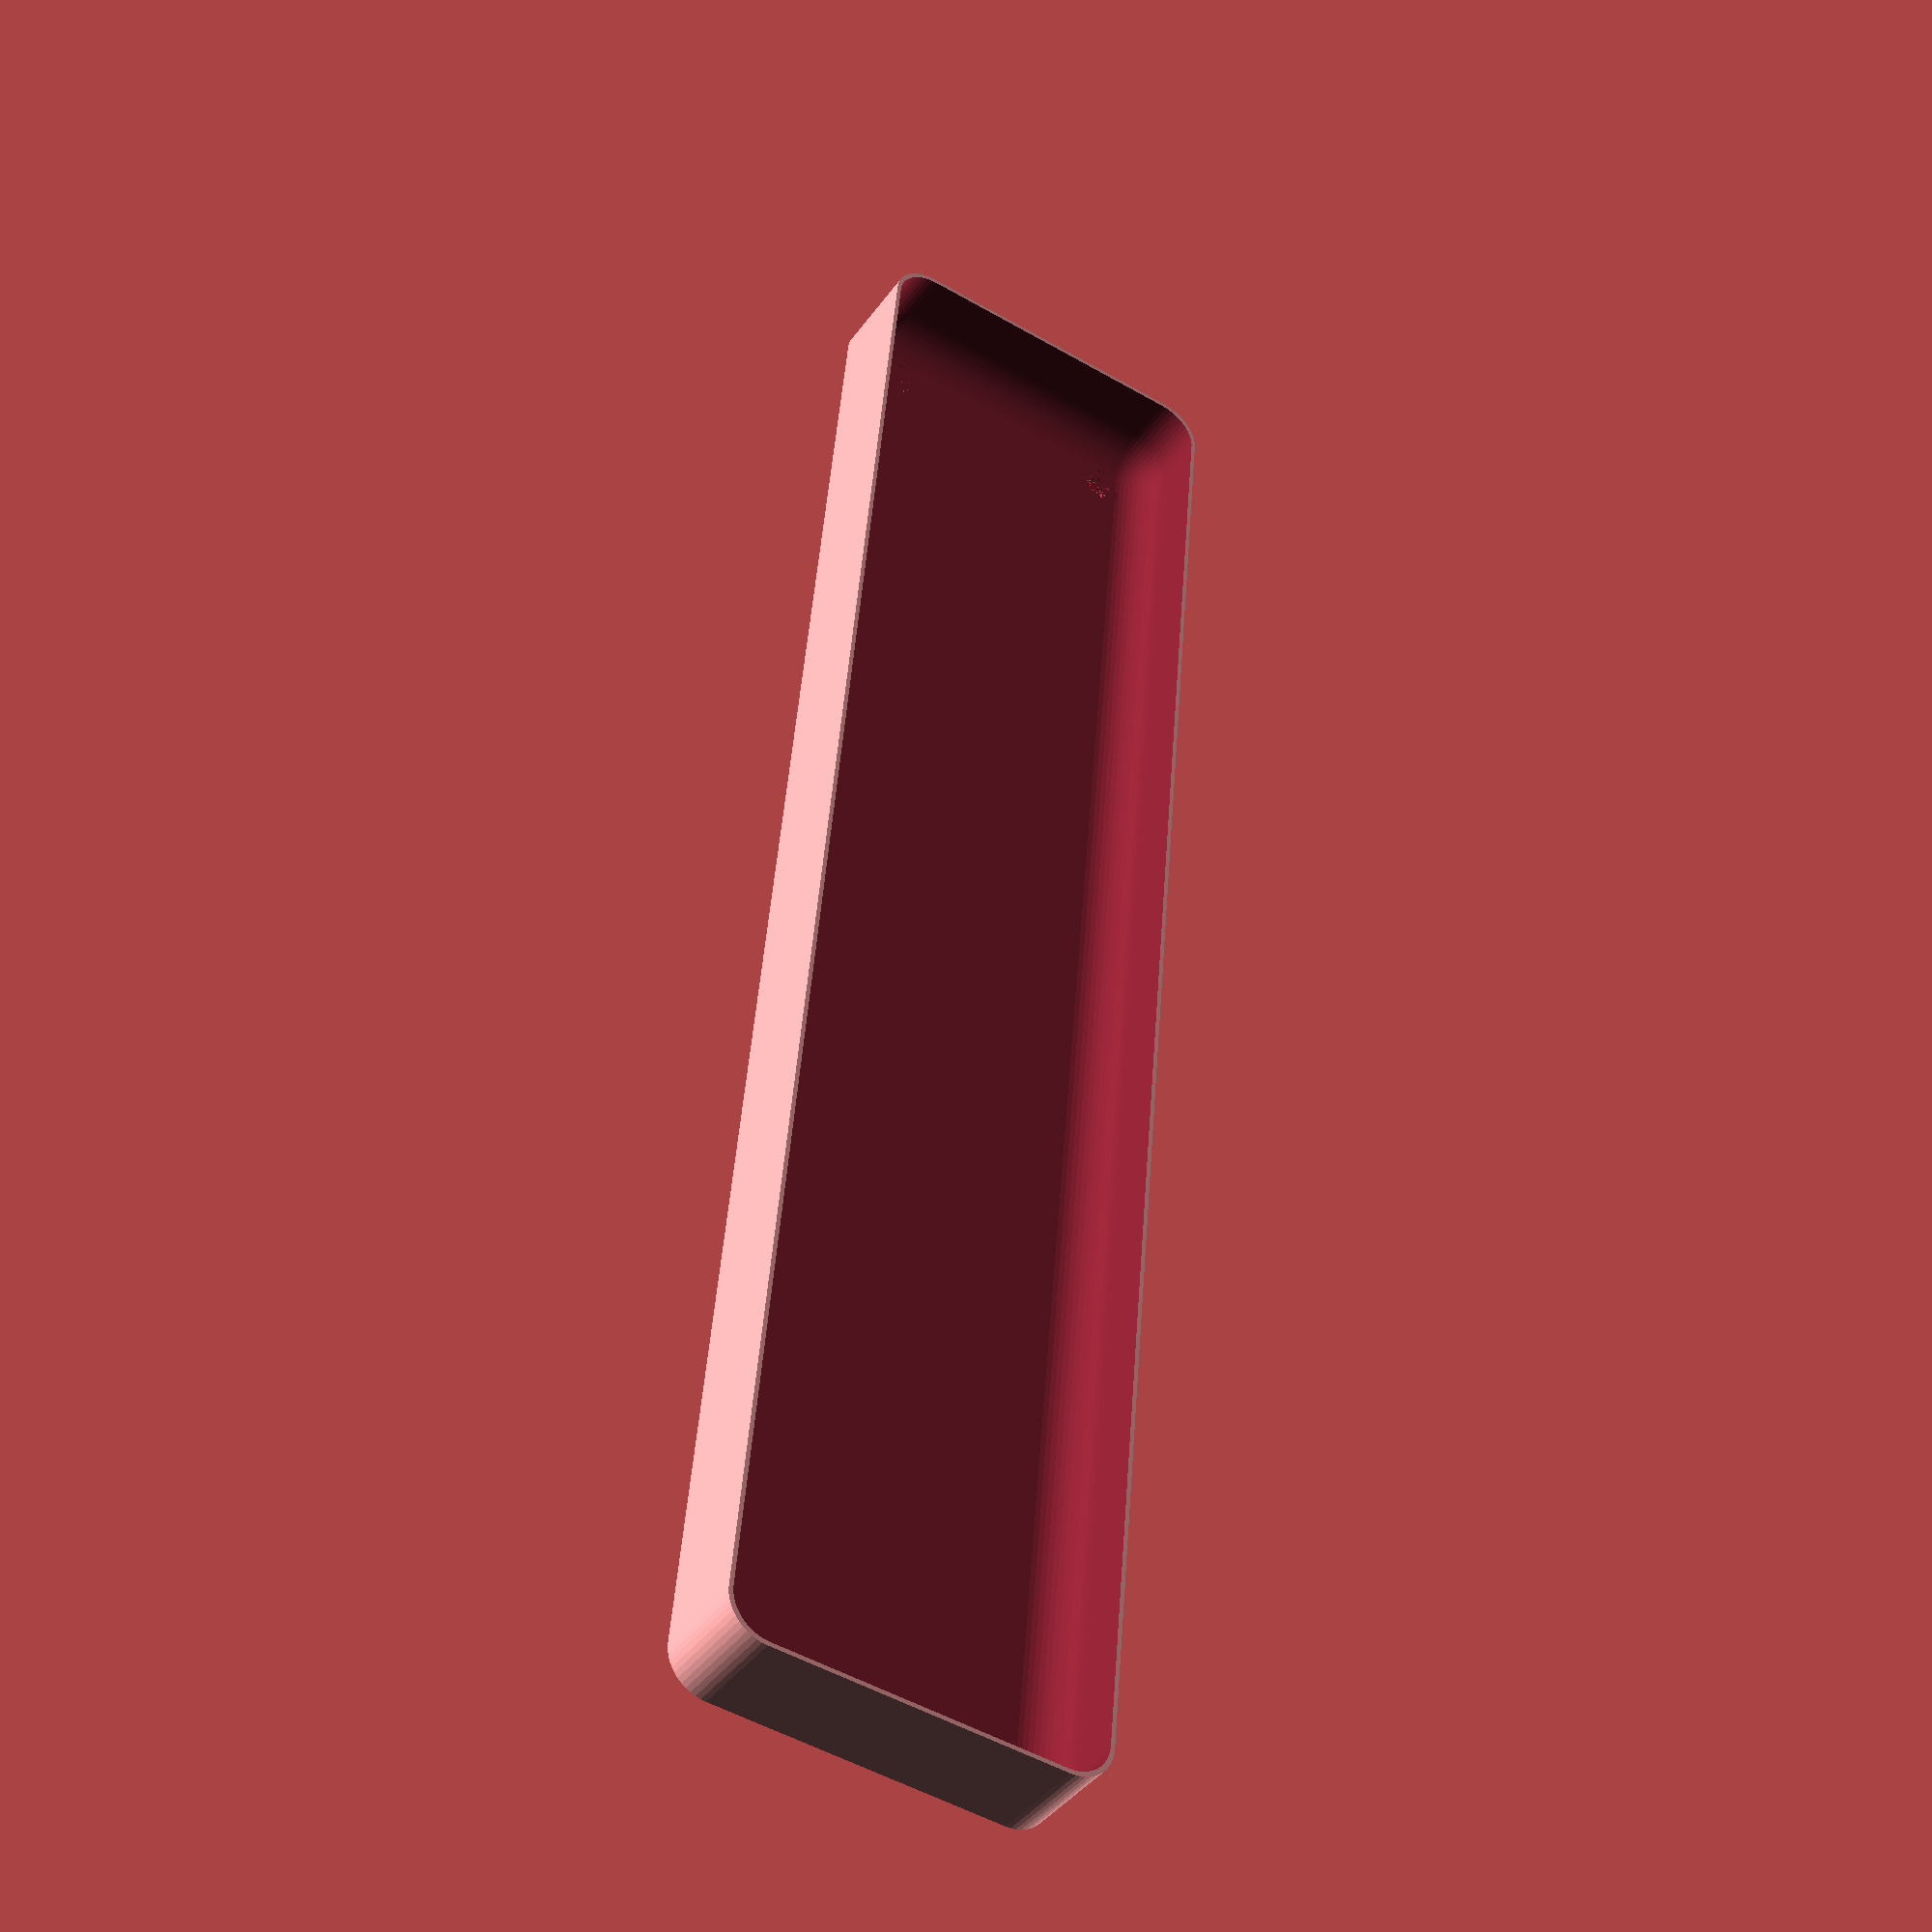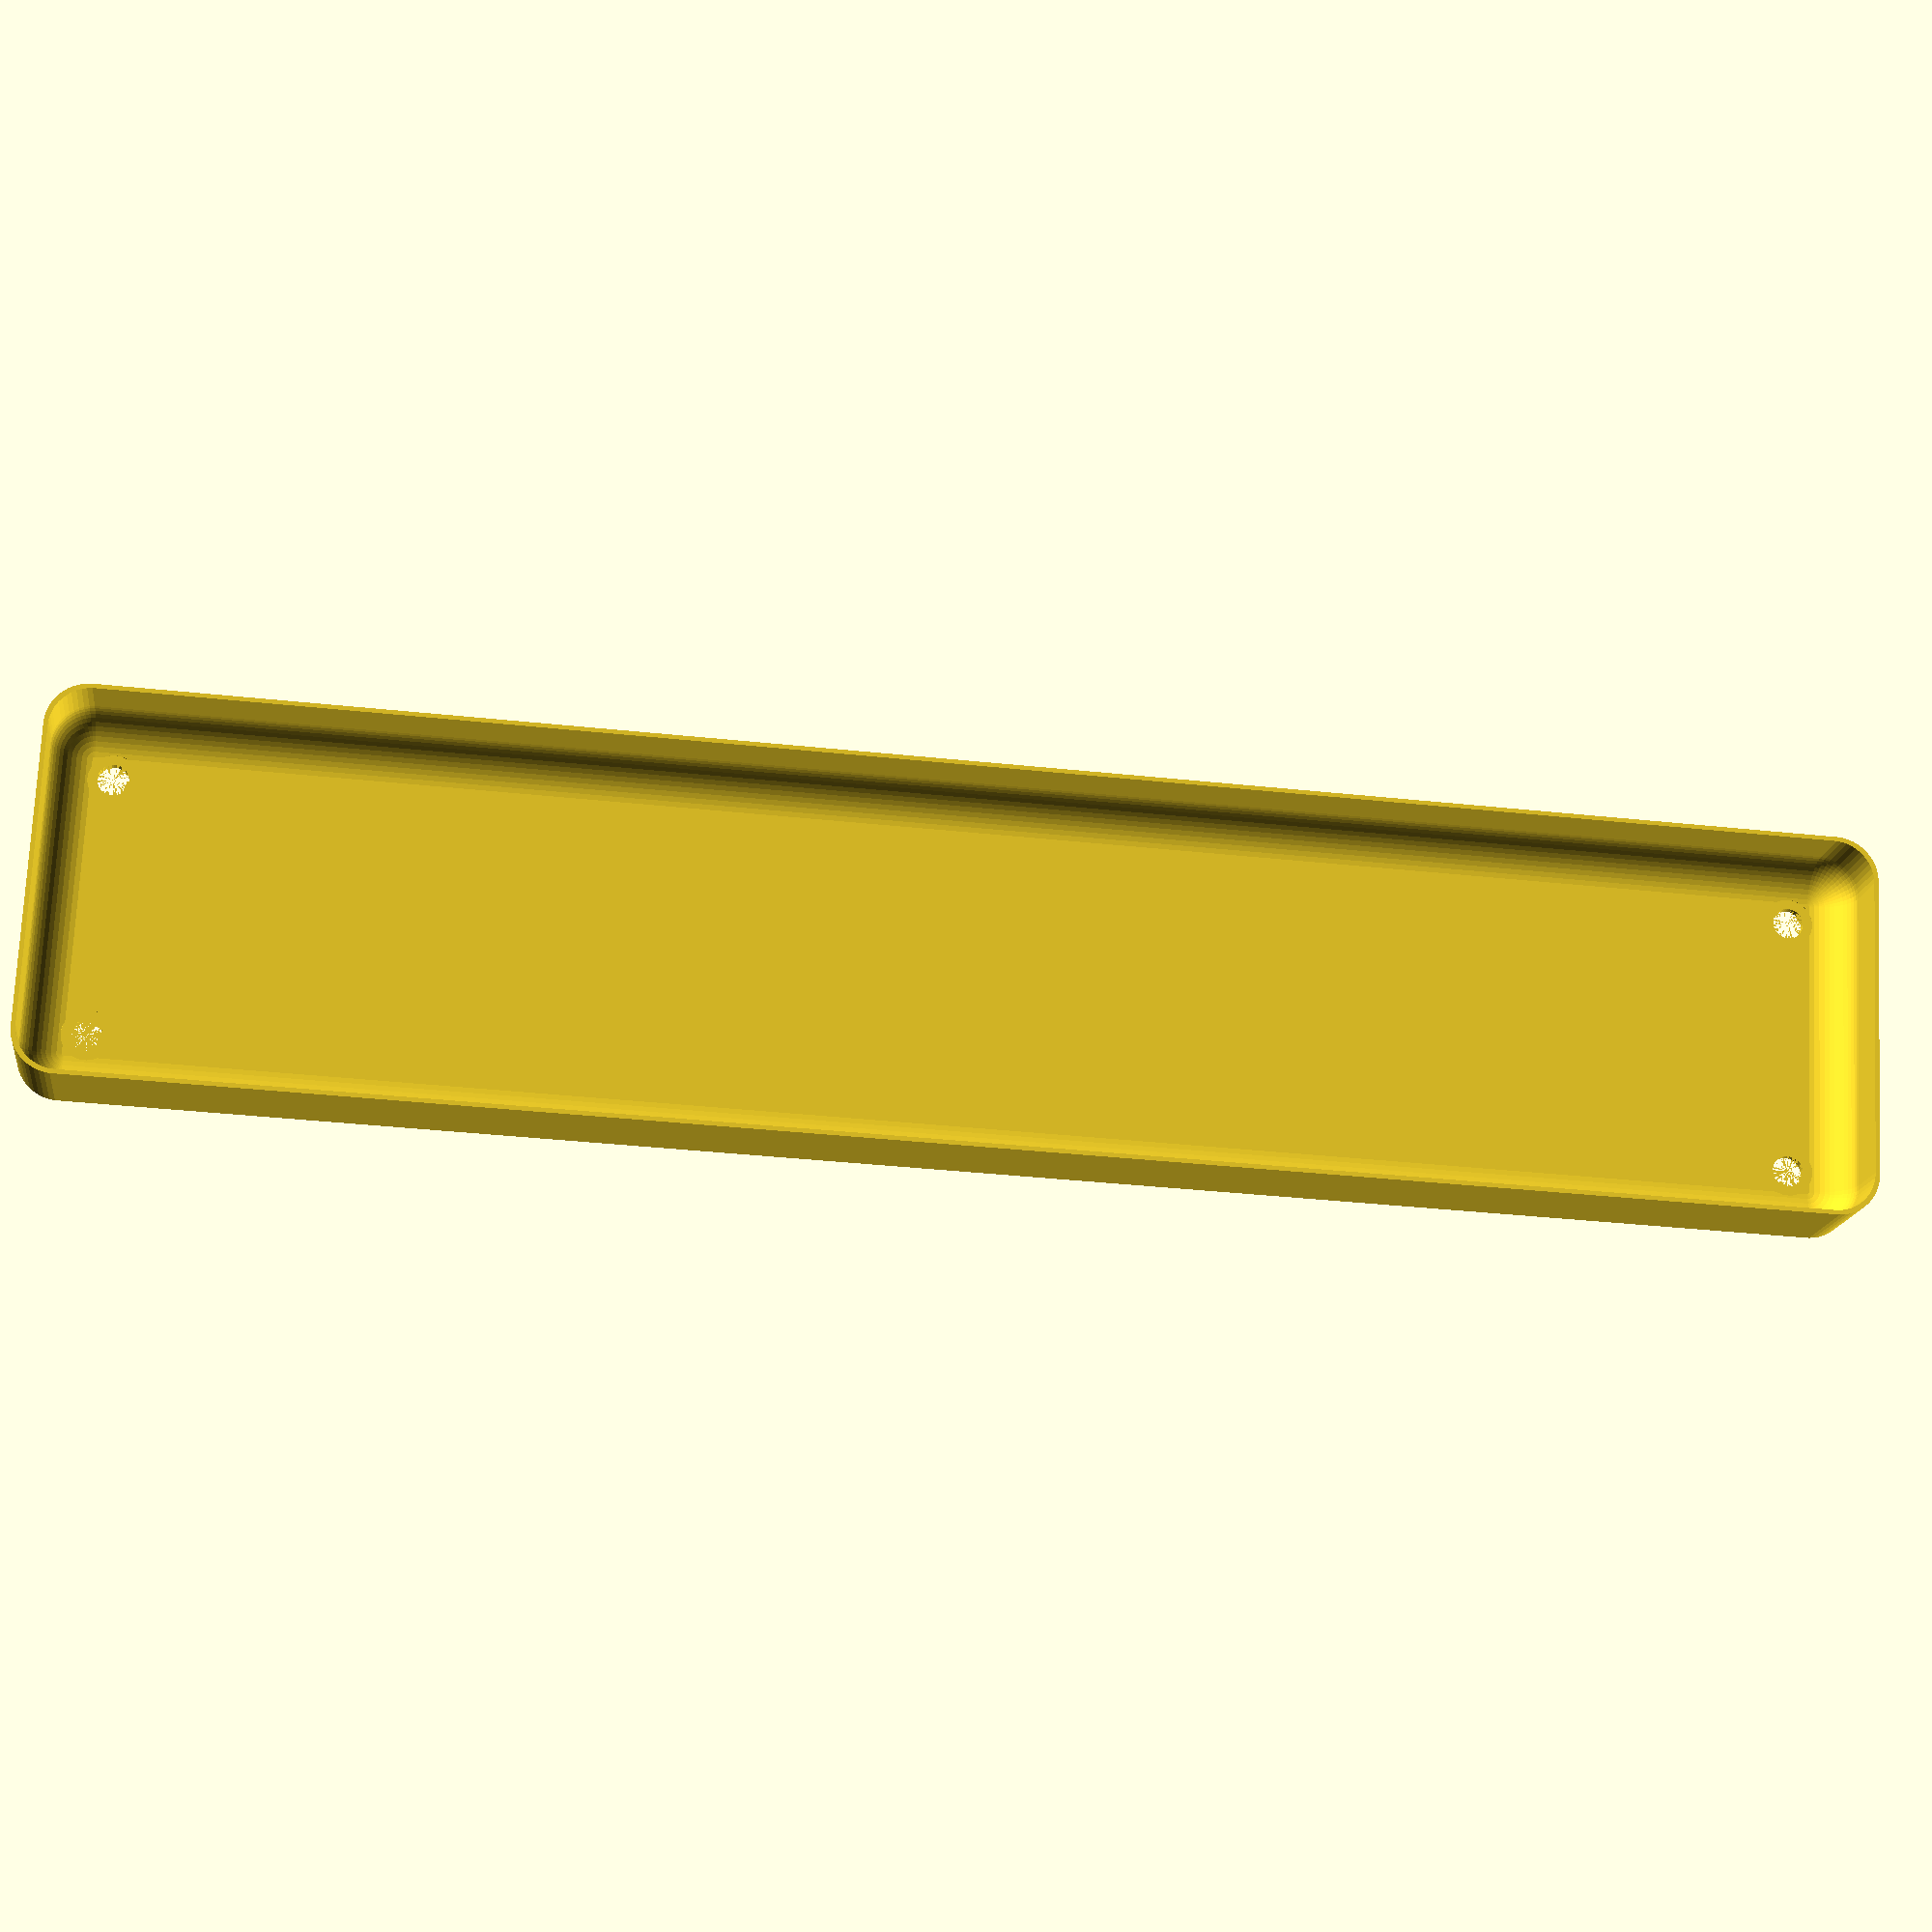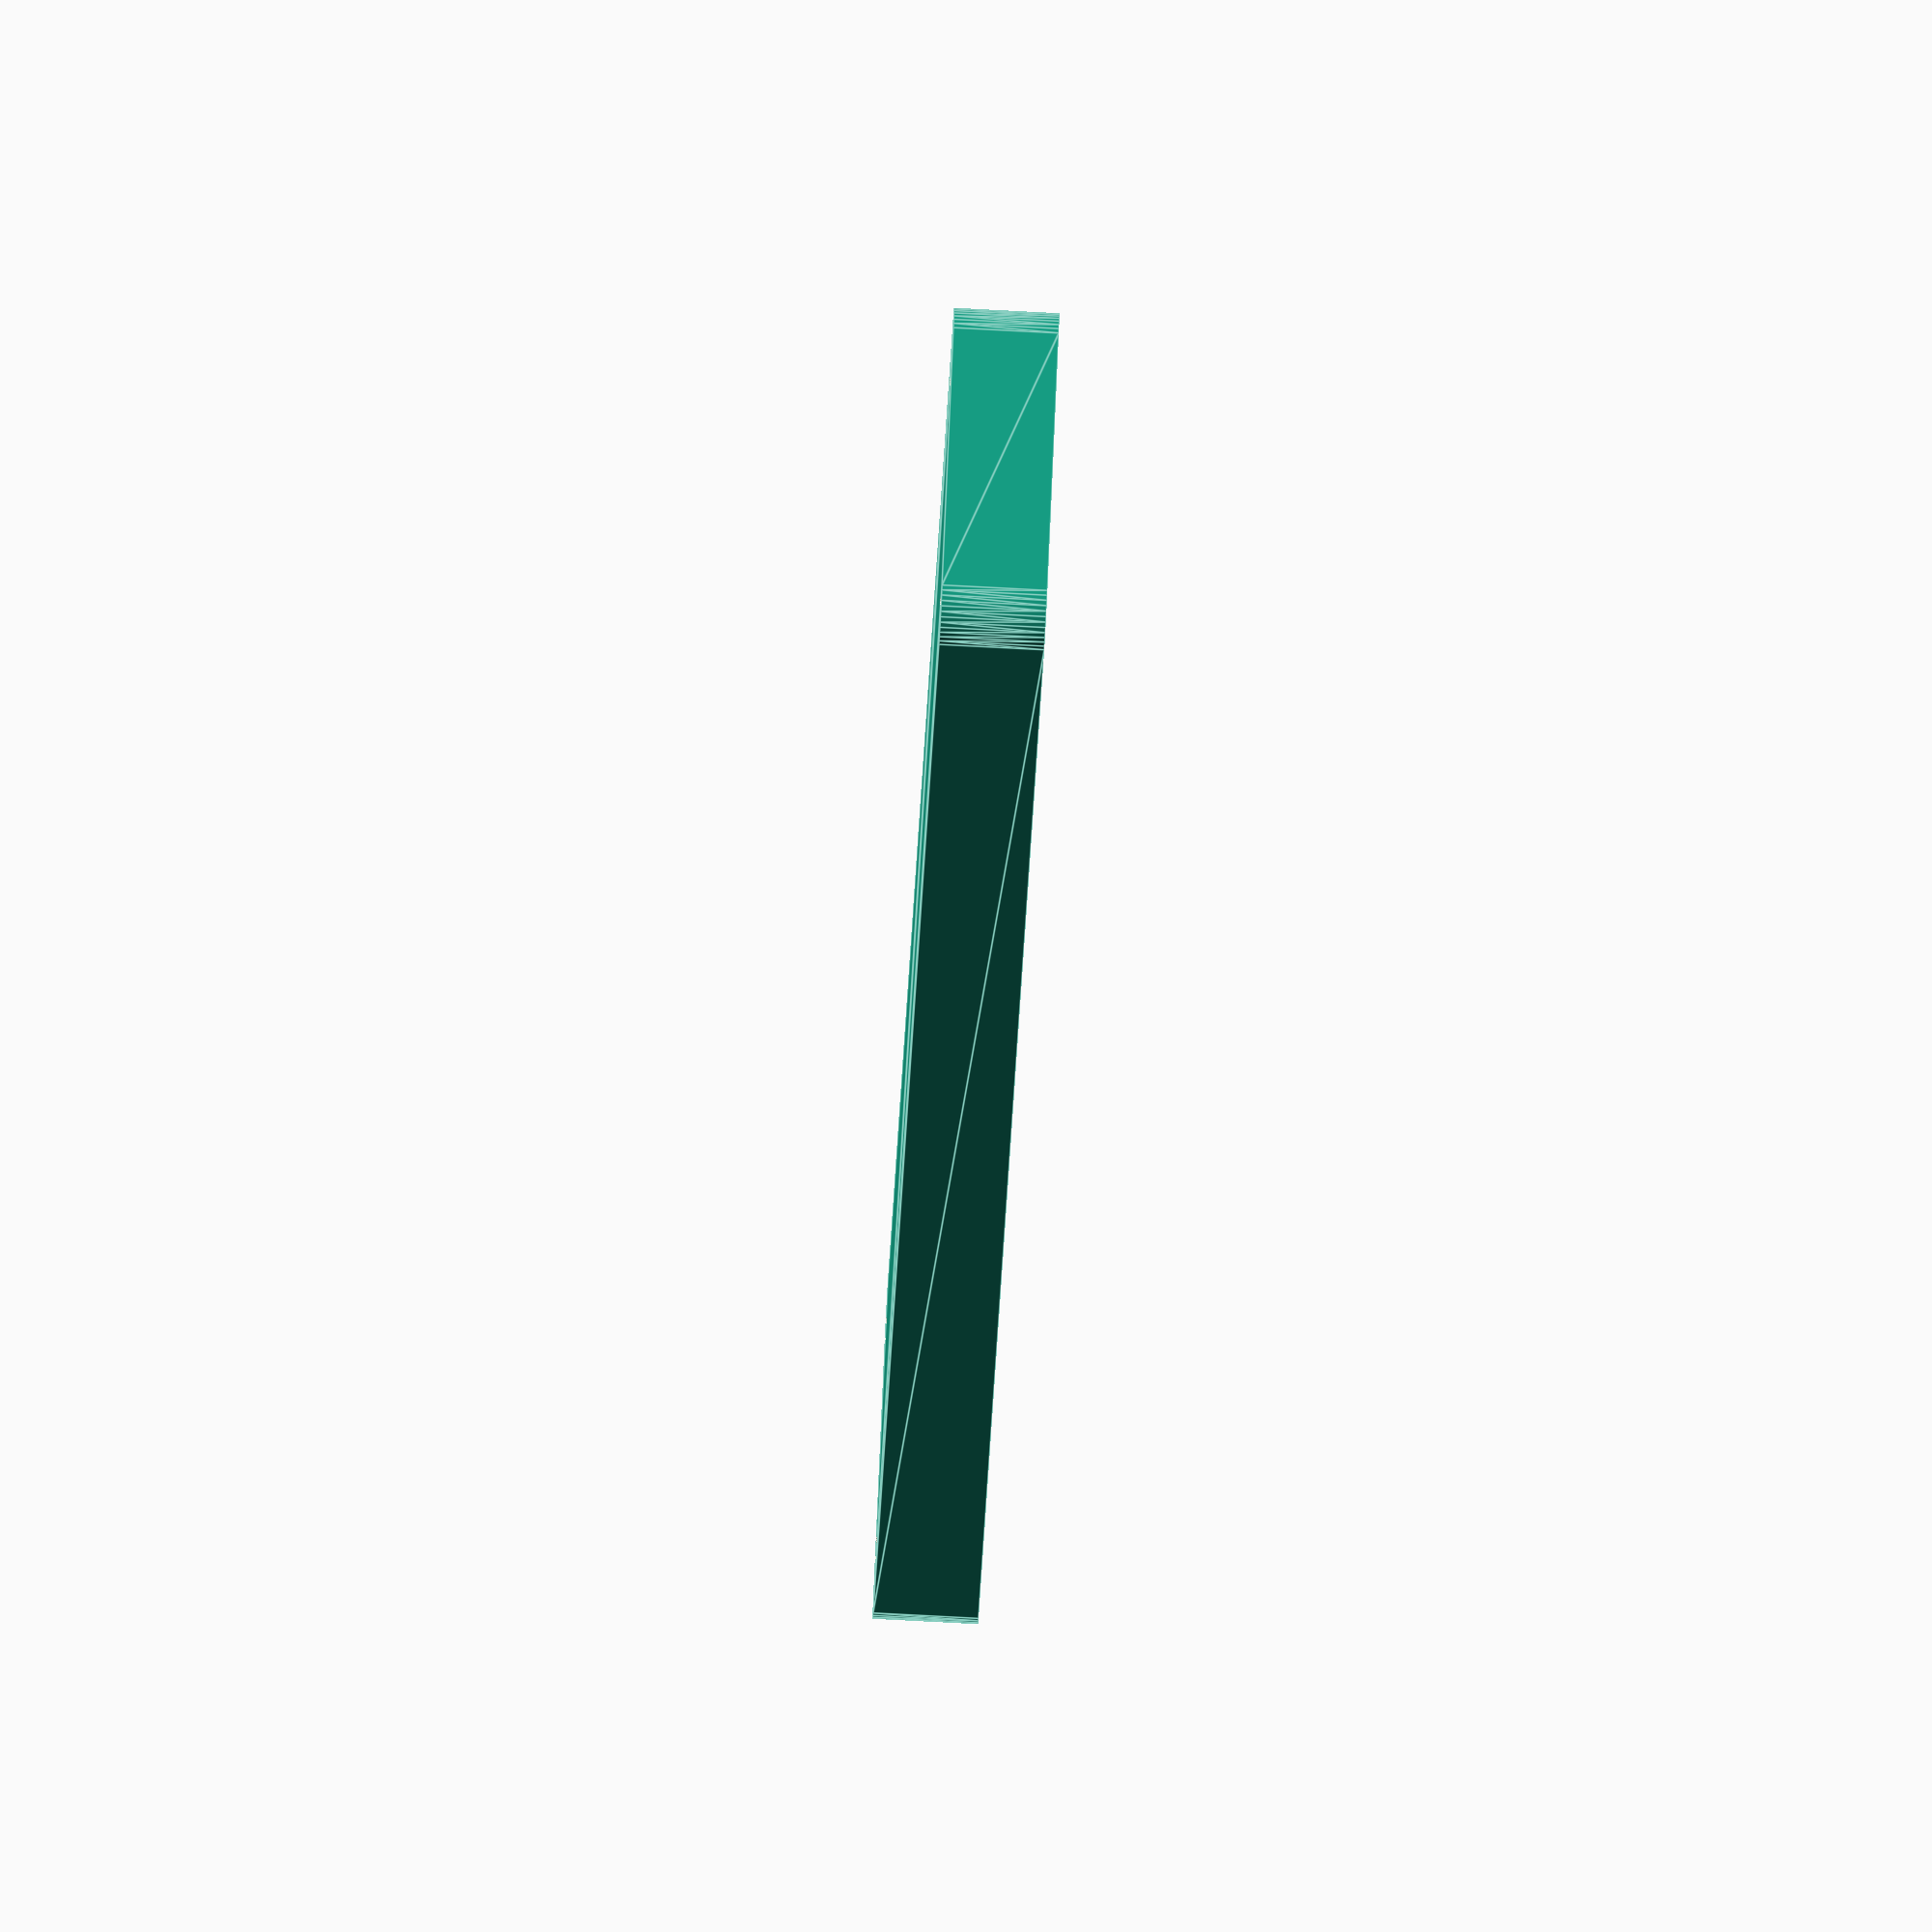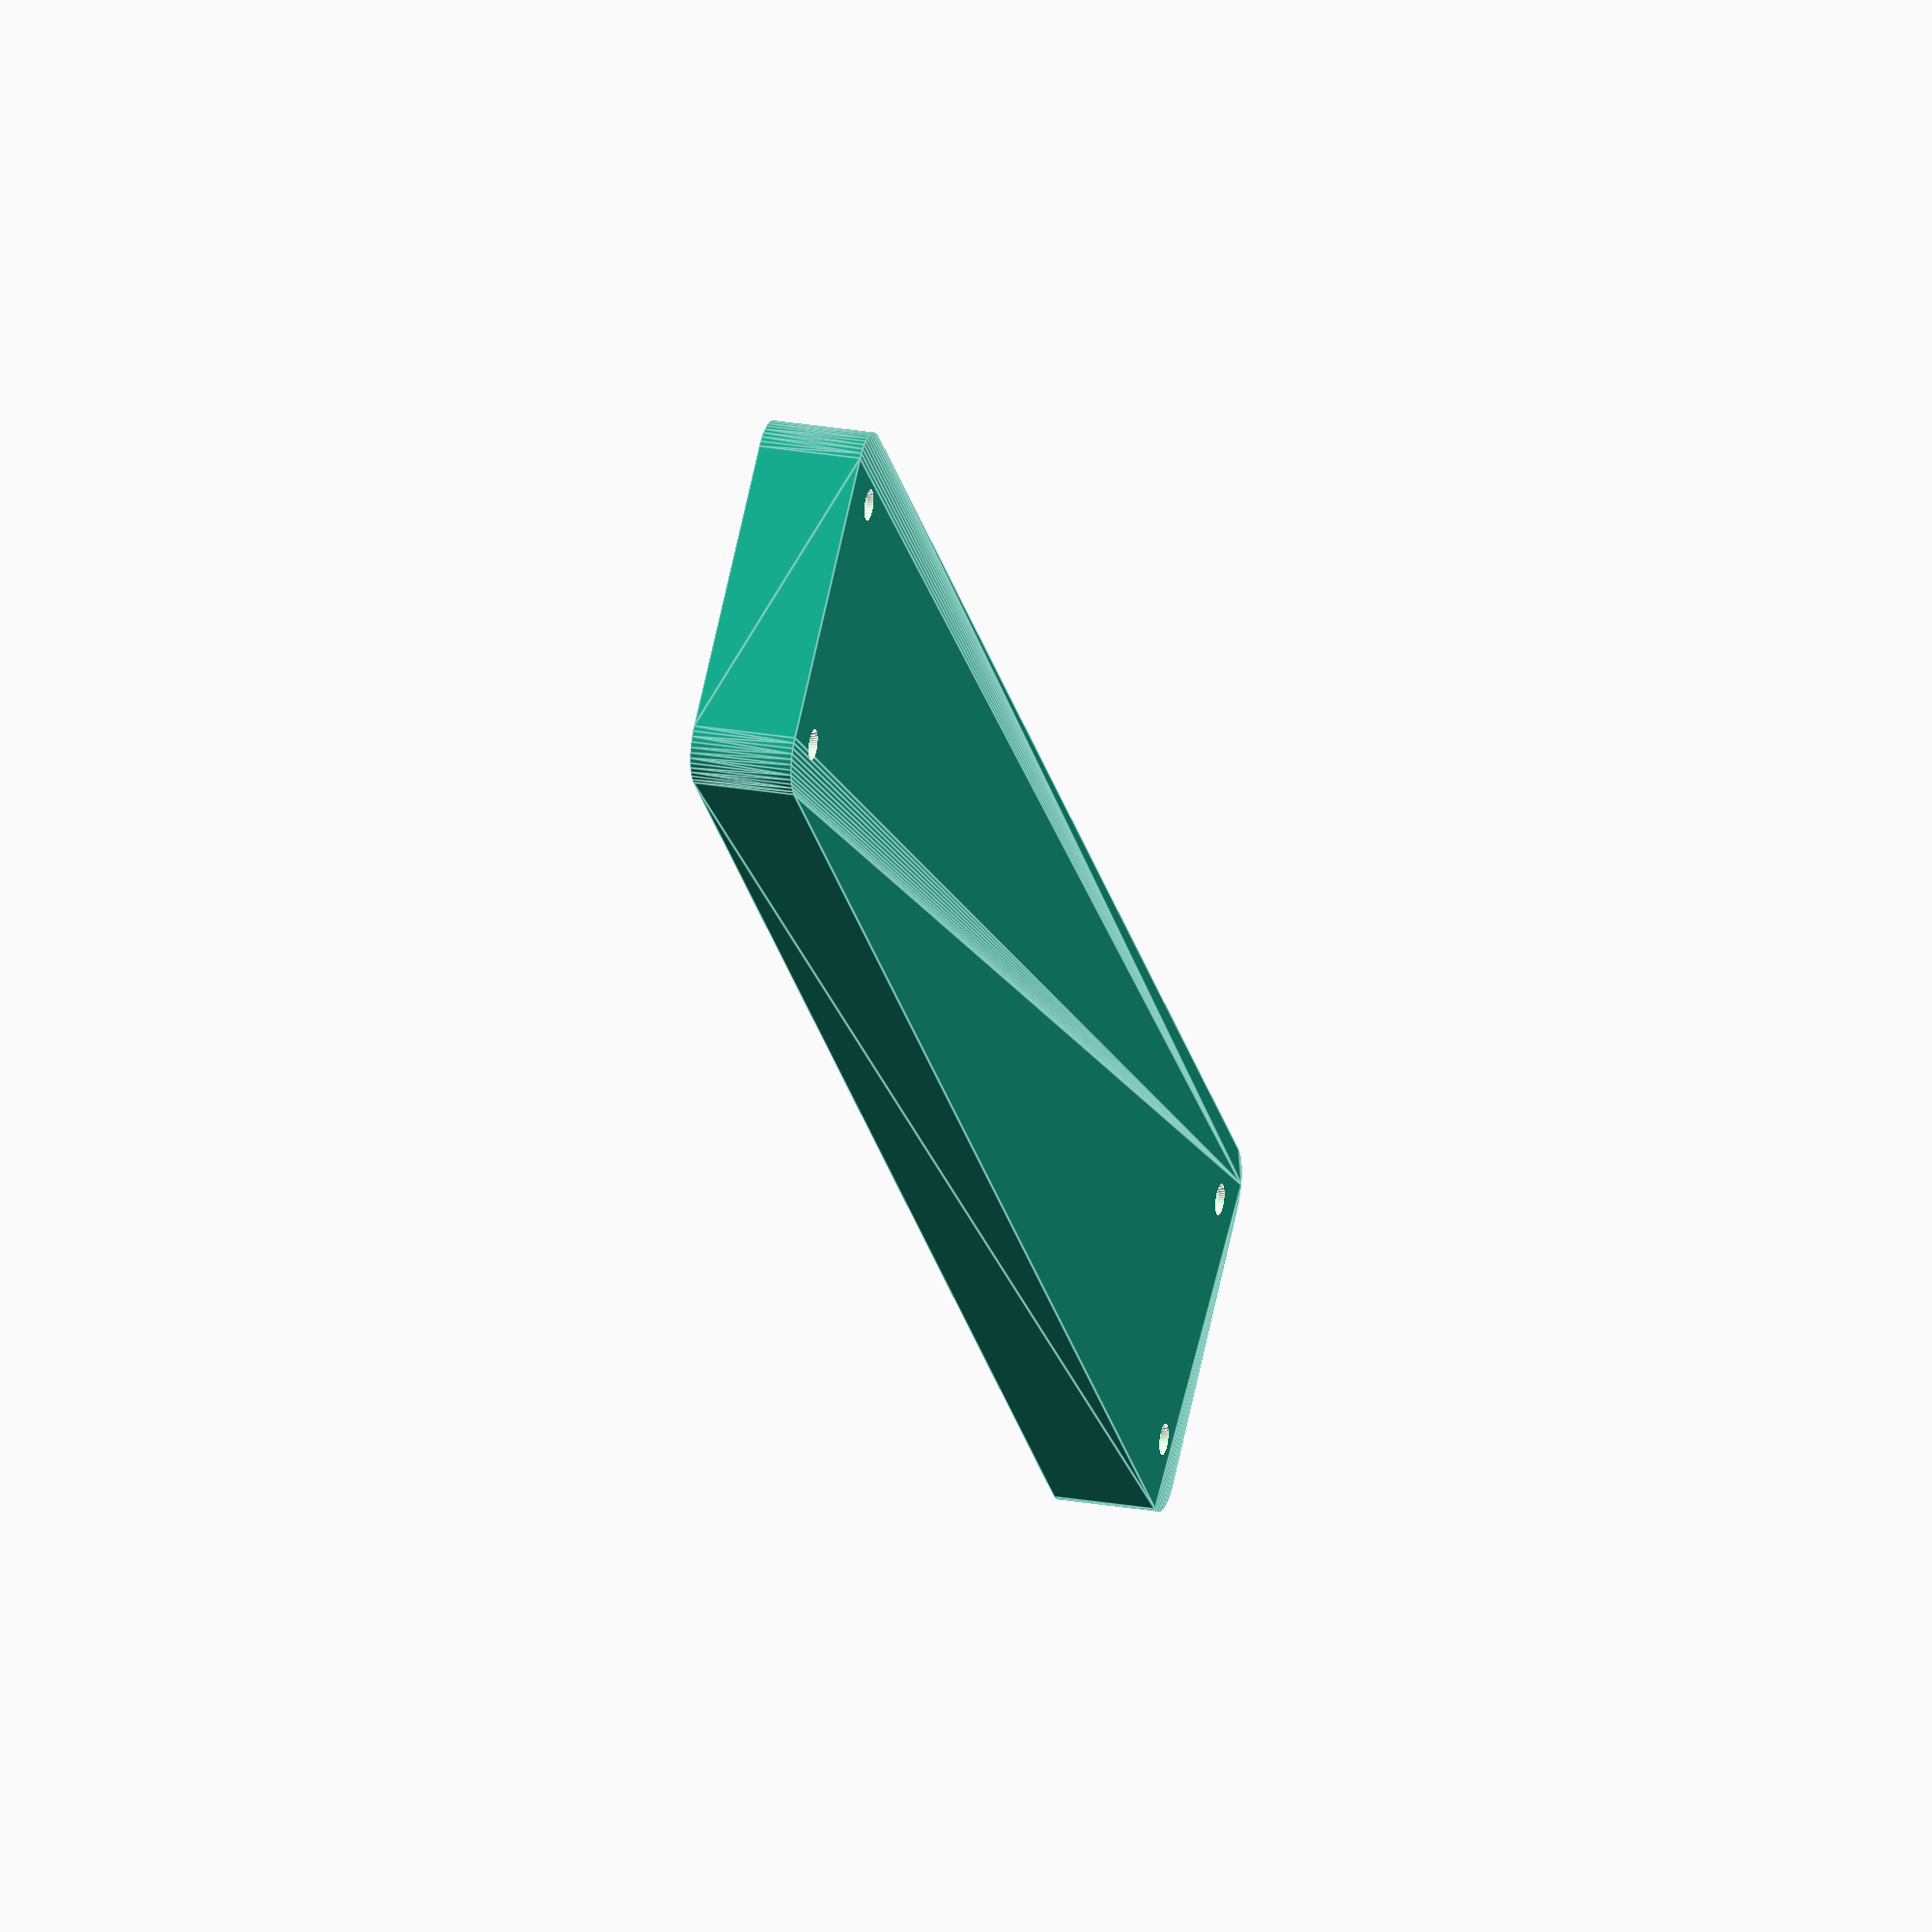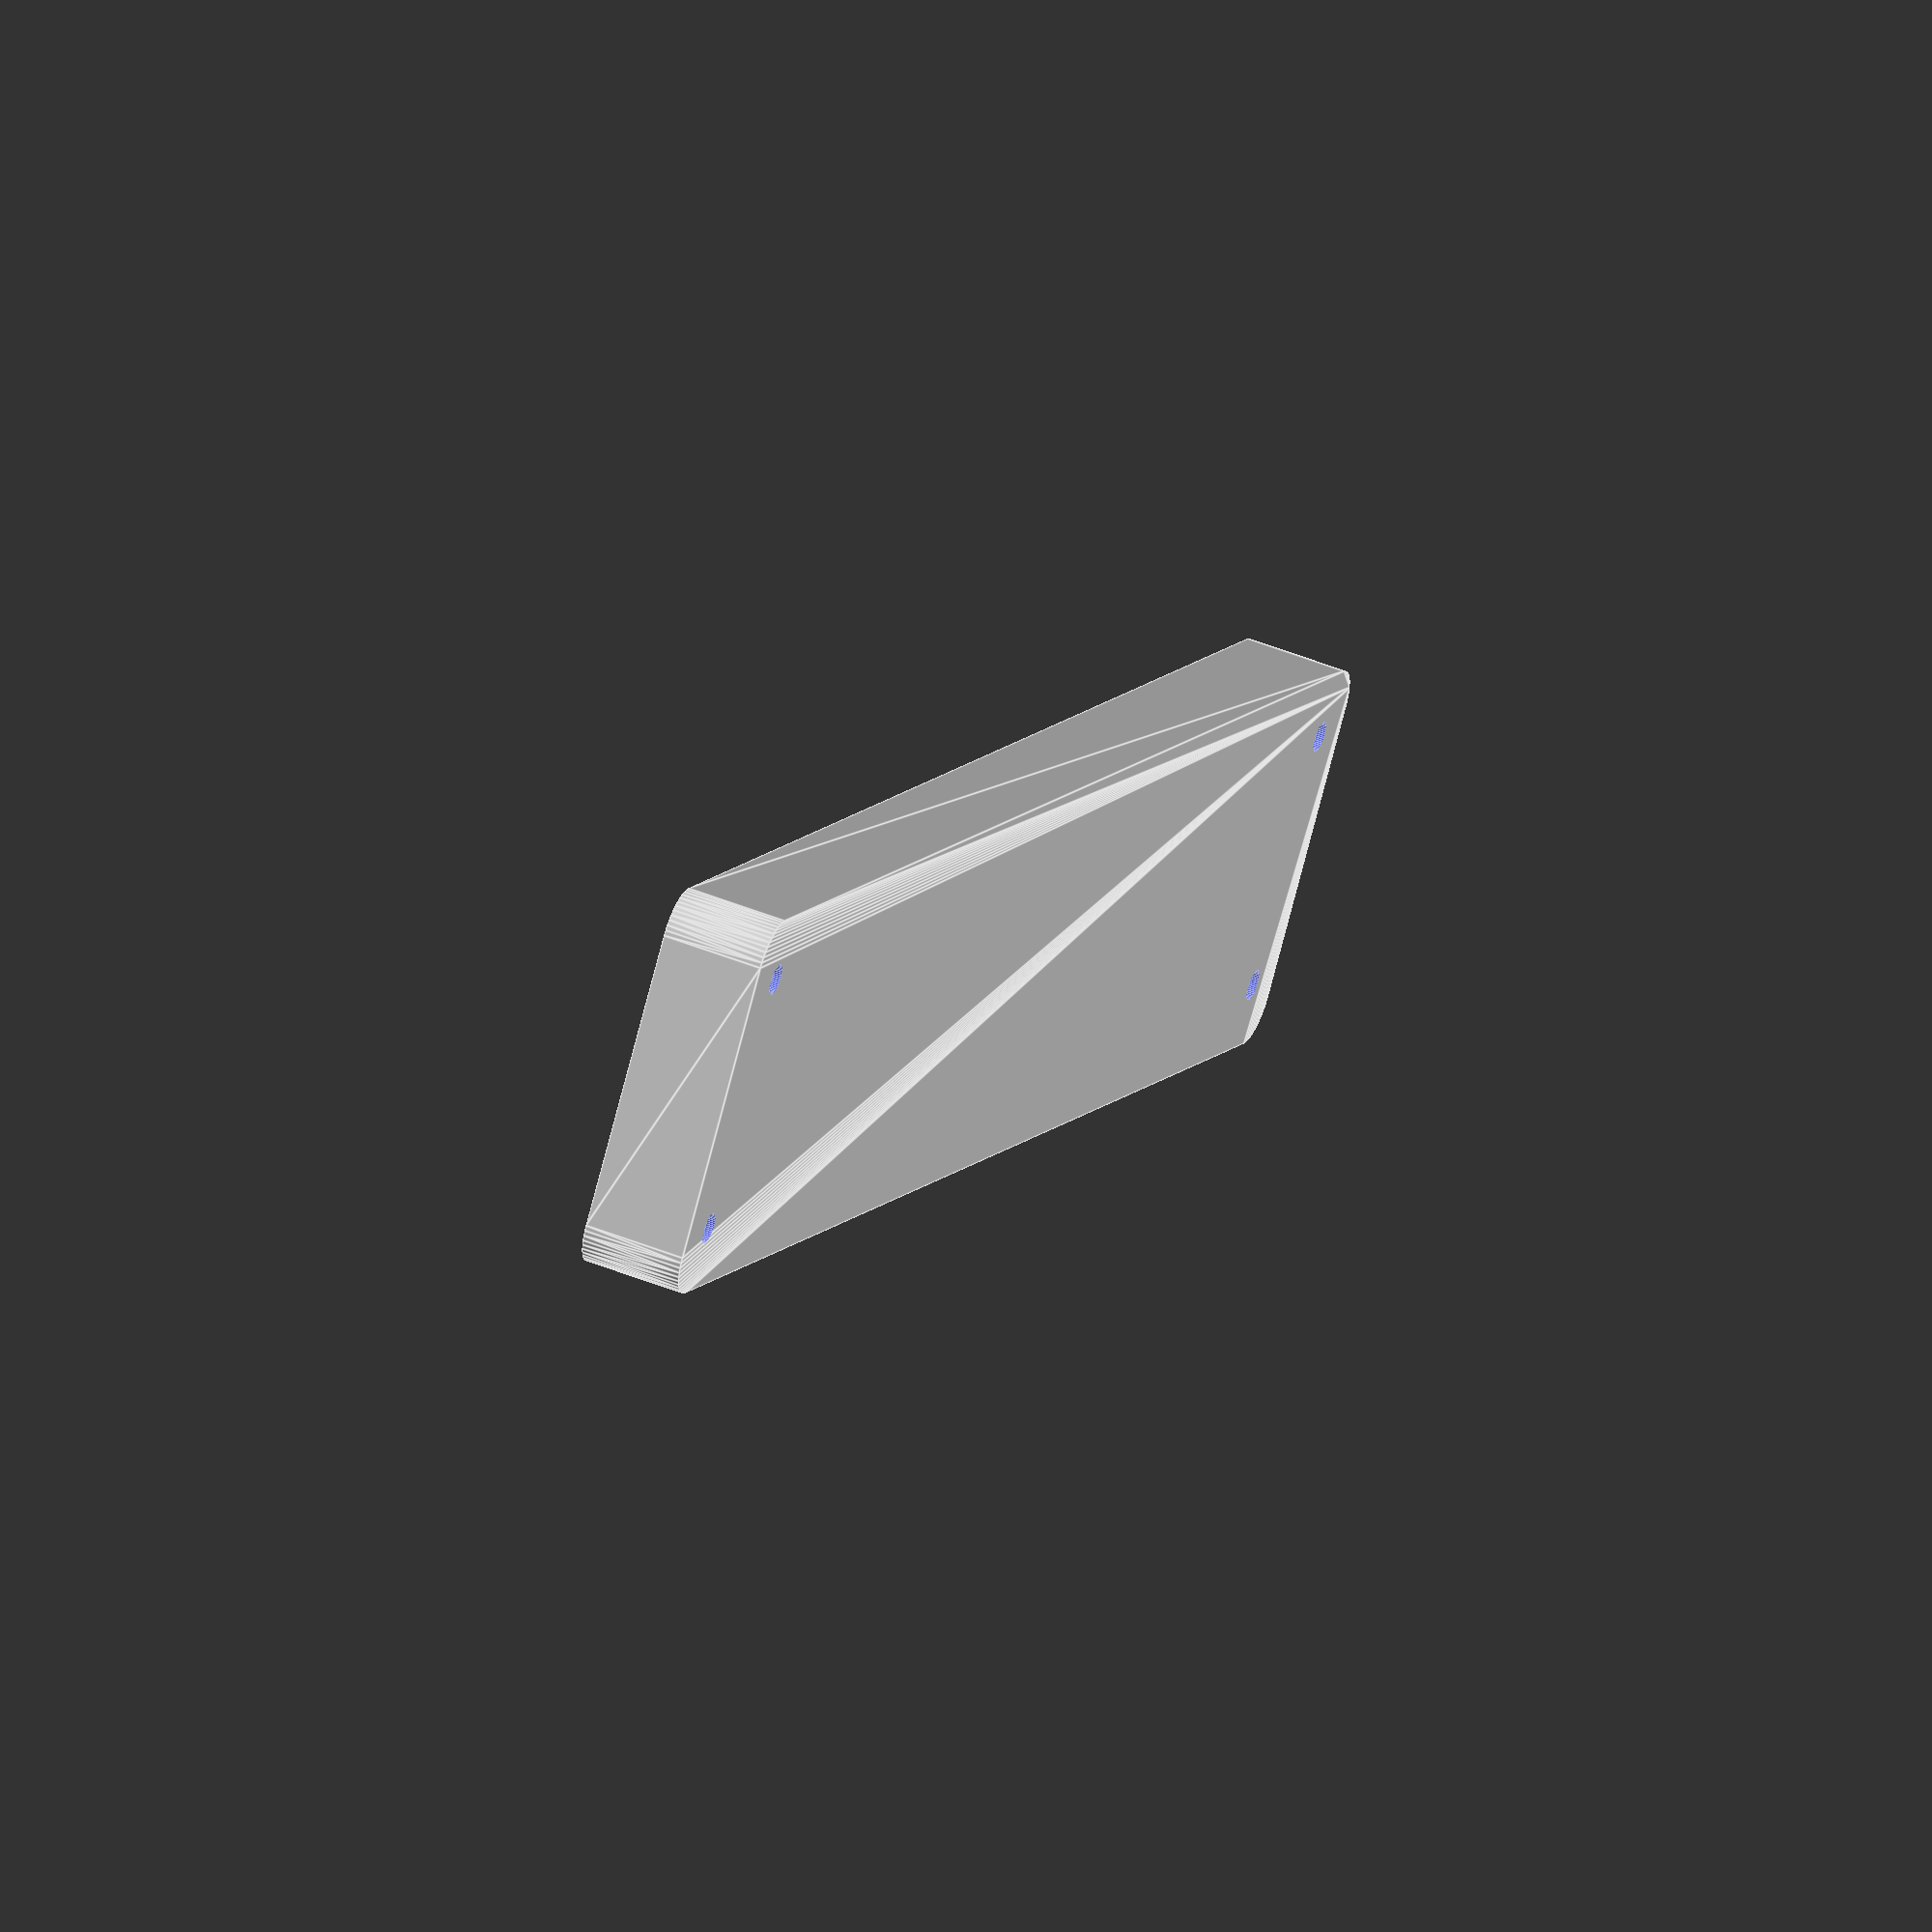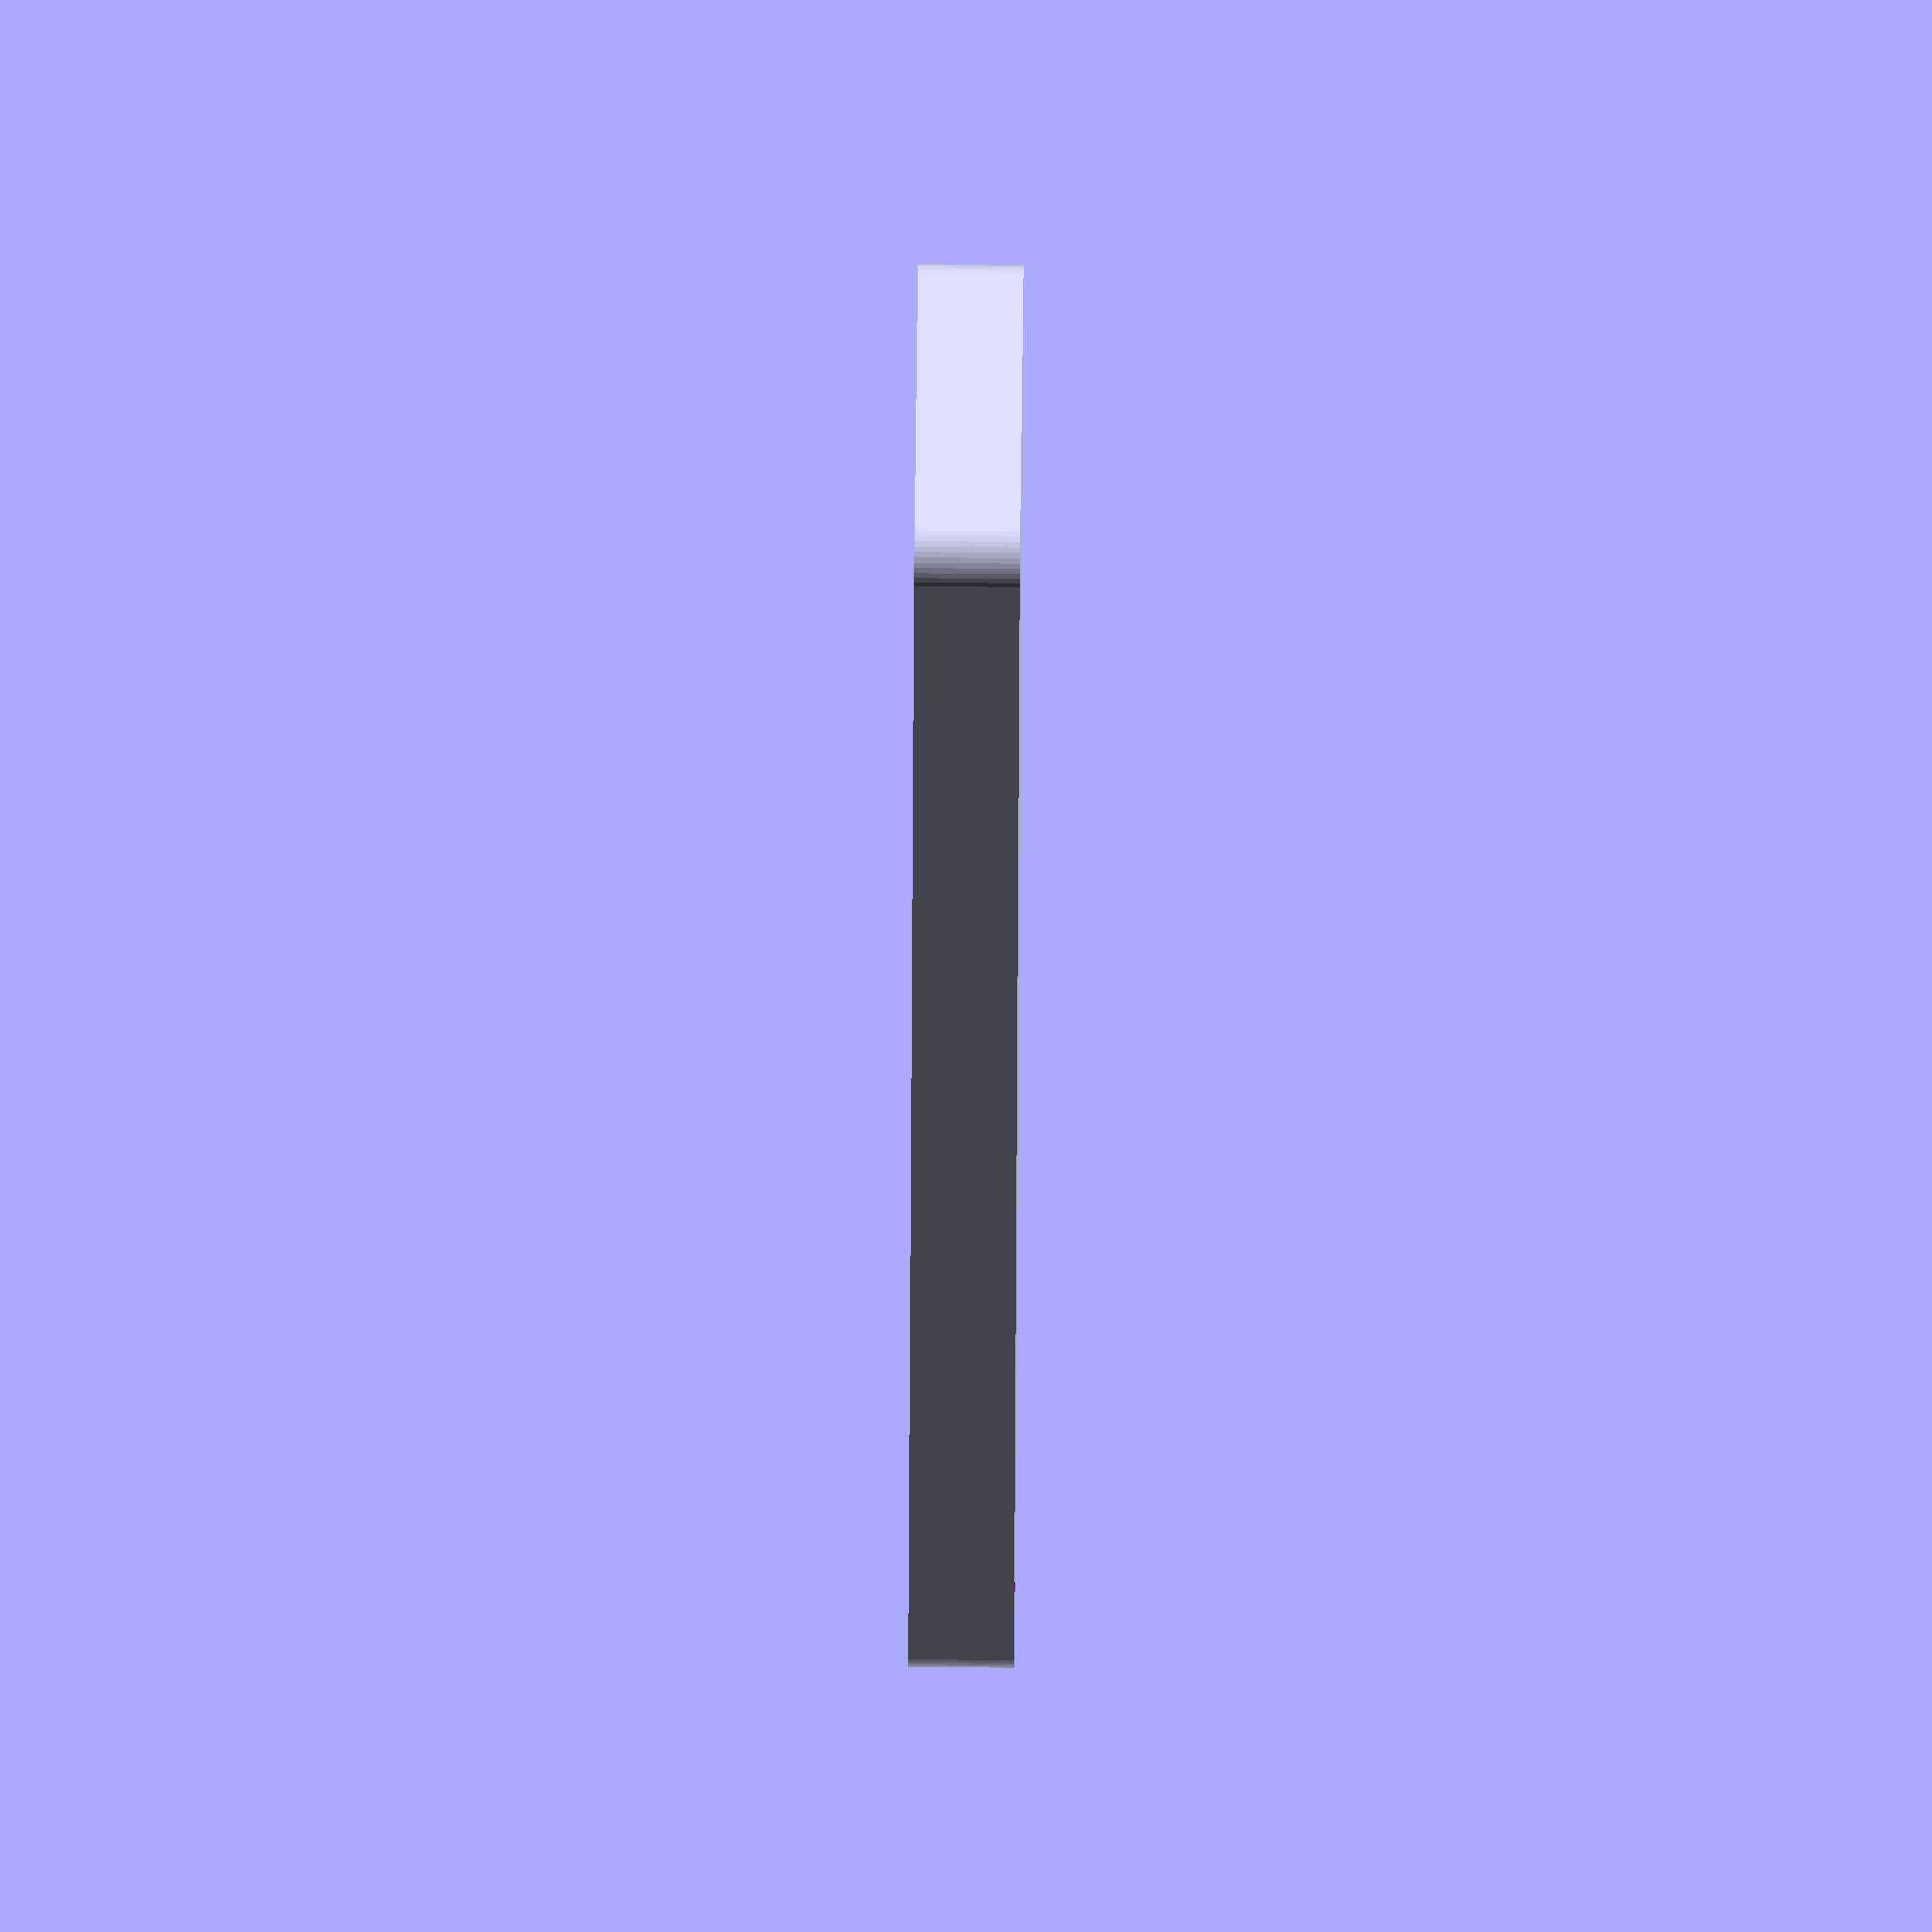
<openscad>
$fn = 50;


difference() {
	union() {
		hull() {
			translate(v = [-100.0000000000, 17.5000000000, 0]) {
				cylinder(h = 12, r = 5);
			}
			translate(v = [100.0000000000, 17.5000000000, 0]) {
				cylinder(h = 12, r = 5);
			}
			translate(v = [-100.0000000000, -17.5000000000, 0]) {
				cylinder(h = 12, r = 5);
			}
			translate(v = [100.0000000000, -17.5000000000, 0]) {
				cylinder(h = 12, r = 5);
			}
		}
	}
	union() {
		translate(v = [-97.5000000000, -15.0000000000, 1]) {
			rotate(a = [0, 0, 0]) {
				difference() {
					union() {
						translate(v = [0, 0, -10.0000000000]) {
							cylinder(h = 10, r = 1.5000000000);
						}
						translate(v = [0, 0, -10.0000000000]) {
							cylinder(h = 10, r = 1.8000000000);
						}
						cylinder(h = 3, r = 2.9000000000);
						translate(v = [0, 0, -10.0000000000]) {
							cylinder(h = 10, r = 1.5000000000);
						}
					}
					union();
				}
			}
		}
		translate(v = [97.5000000000, -15.0000000000, 1]) {
			rotate(a = [0, 0, 0]) {
				difference() {
					union() {
						translate(v = [0, 0, -10.0000000000]) {
							cylinder(h = 10, r = 1.5000000000);
						}
						translate(v = [0, 0, -10.0000000000]) {
							cylinder(h = 10, r = 1.8000000000);
						}
						cylinder(h = 3, r = 2.9000000000);
						translate(v = [0, 0, -10.0000000000]) {
							cylinder(h = 10, r = 1.5000000000);
						}
					}
					union();
				}
			}
		}
		translate(v = [-97.5000000000, 15.0000000000, 1]) {
			rotate(a = [0, 0, 0]) {
				difference() {
					union() {
						translate(v = [0, 0, -10.0000000000]) {
							cylinder(h = 10, r = 1.5000000000);
						}
						translate(v = [0, 0, -10.0000000000]) {
							cylinder(h = 10, r = 1.8000000000);
						}
						cylinder(h = 3, r = 2.9000000000);
						translate(v = [0, 0, -10.0000000000]) {
							cylinder(h = 10, r = 1.5000000000);
						}
					}
					union();
				}
			}
		}
		translate(v = [97.5000000000, 15.0000000000, 1]) {
			rotate(a = [0, 0, 0]) {
				difference() {
					union() {
						translate(v = [0, 0, -10.0000000000]) {
							cylinder(h = 10, r = 1.5000000000);
						}
						translate(v = [0, 0, -10.0000000000]) {
							cylinder(h = 10, r = 1.8000000000);
						}
						cylinder(h = 3, r = 2.9000000000);
						translate(v = [0, 0, -10.0000000000]) {
							cylinder(h = 10, r = 1.5000000000);
						}
					}
					union();
				}
			}
		}
		translate(v = [0, 0, 1]) {
			hull() {
				union() {
					translate(v = [-99.7500000000, 17.2500000000, 4.7500000000]) {
						cylinder(h = 22.5000000000, r = 4.7500000000);
					}
					translate(v = [-99.7500000000, 17.2500000000, 4.7500000000]) {
						sphere(r = 4.7500000000);
					}
					translate(v = [-99.7500000000, 17.2500000000, 27.2500000000]) {
						sphere(r = 4.7500000000);
					}
				}
				union() {
					translate(v = [99.7500000000, 17.2500000000, 4.7500000000]) {
						cylinder(h = 22.5000000000, r = 4.7500000000);
					}
					translate(v = [99.7500000000, 17.2500000000, 4.7500000000]) {
						sphere(r = 4.7500000000);
					}
					translate(v = [99.7500000000, 17.2500000000, 27.2500000000]) {
						sphere(r = 4.7500000000);
					}
				}
				union() {
					translate(v = [-99.7500000000, -17.2500000000, 4.7500000000]) {
						cylinder(h = 22.5000000000, r = 4.7500000000);
					}
					translate(v = [-99.7500000000, -17.2500000000, 4.7500000000]) {
						sphere(r = 4.7500000000);
					}
					translate(v = [-99.7500000000, -17.2500000000, 27.2500000000]) {
						sphere(r = 4.7500000000);
					}
				}
				union() {
					translate(v = [99.7500000000, -17.2500000000, 4.7500000000]) {
						cylinder(h = 22.5000000000, r = 4.7500000000);
					}
					translate(v = [99.7500000000, -17.2500000000, 4.7500000000]) {
						sphere(r = 4.7500000000);
					}
					translate(v = [99.7500000000, -17.2500000000, 27.2500000000]) {
						sphere(r = 4.7500000000);
					}
				}
			}
		}
	}
}
</openscad>
<views>
elev=40.7 azim=94.9 roll=327.8 proj=p view=wireframe
elev=16.0 azim=182.8 roll=352.6 proj=p view=wireframe
elev=258.0 azim=135.3 roll=273.0 proj=o view=edges
elev=157.1 azim=314.0 roll=72.9 proj=o view=edges
elev=130.3 azim=321.4 roll=66.1 proj=o view=edges
elev=289.1 azim=251.7 roll=90.6 proj=o view=solid
</views>
